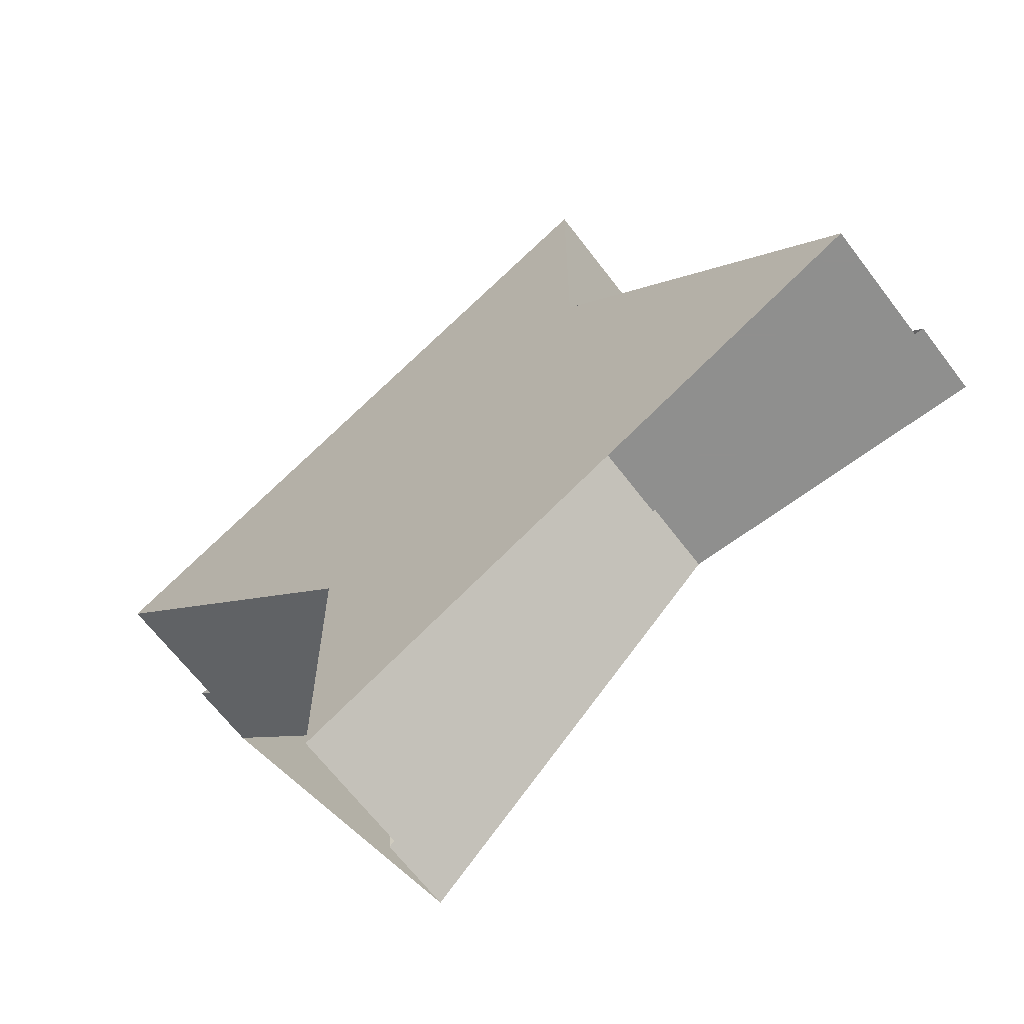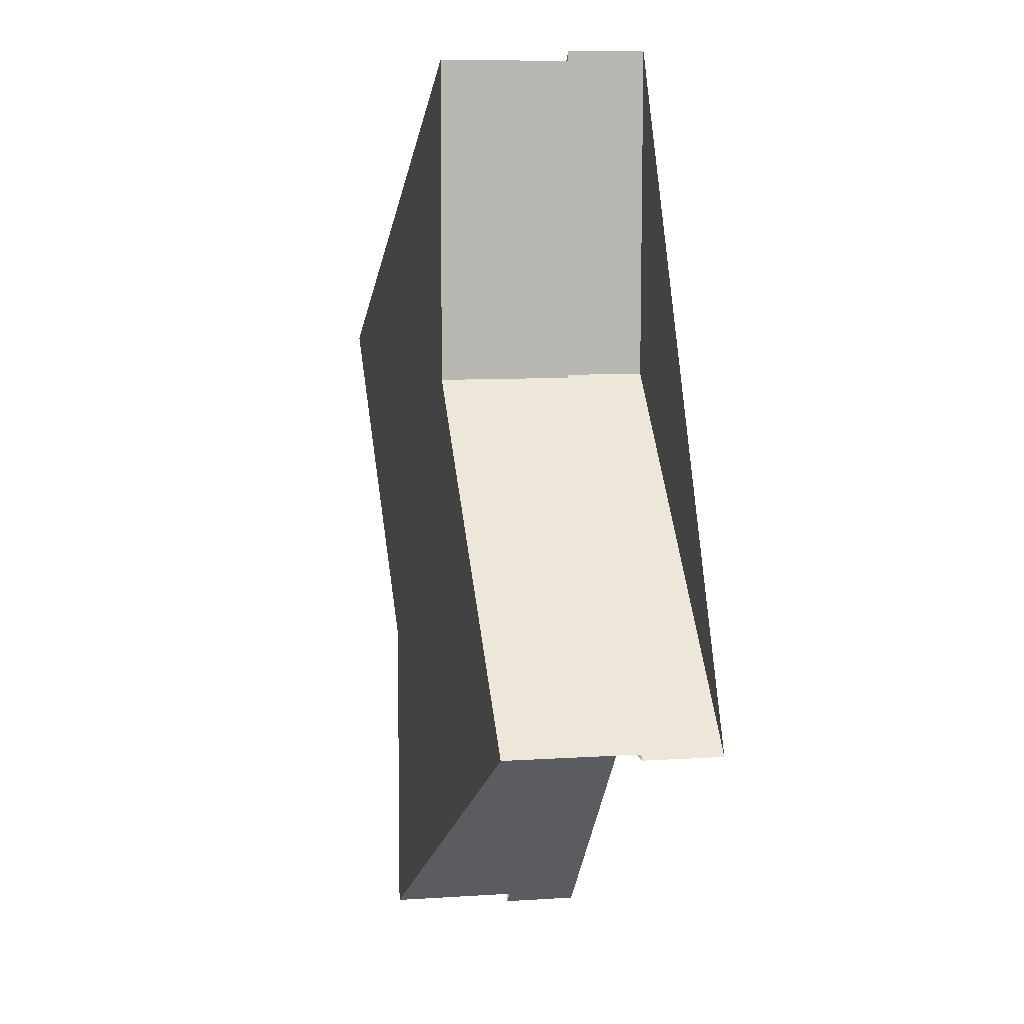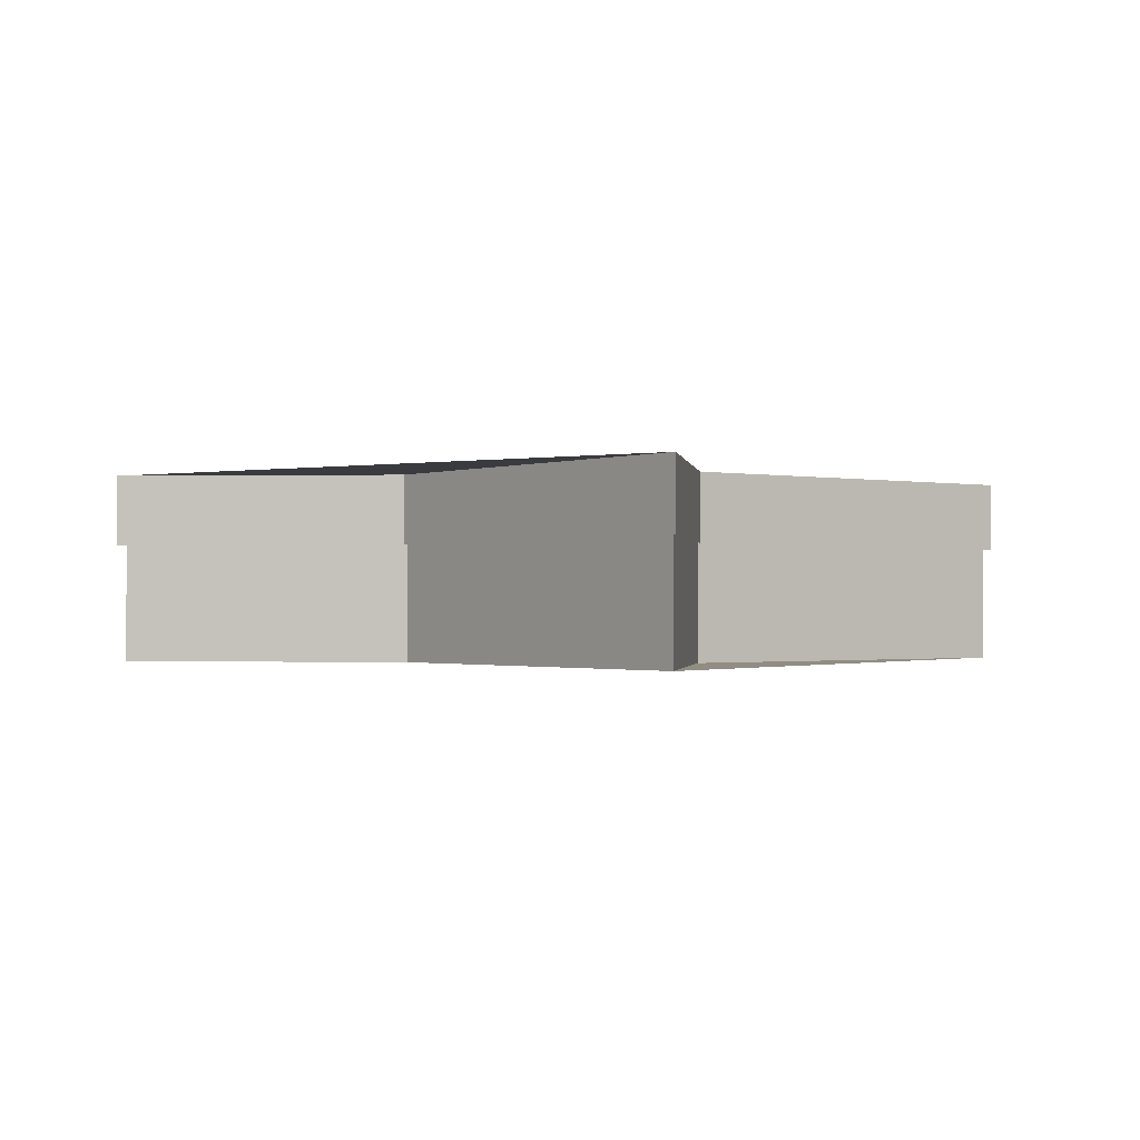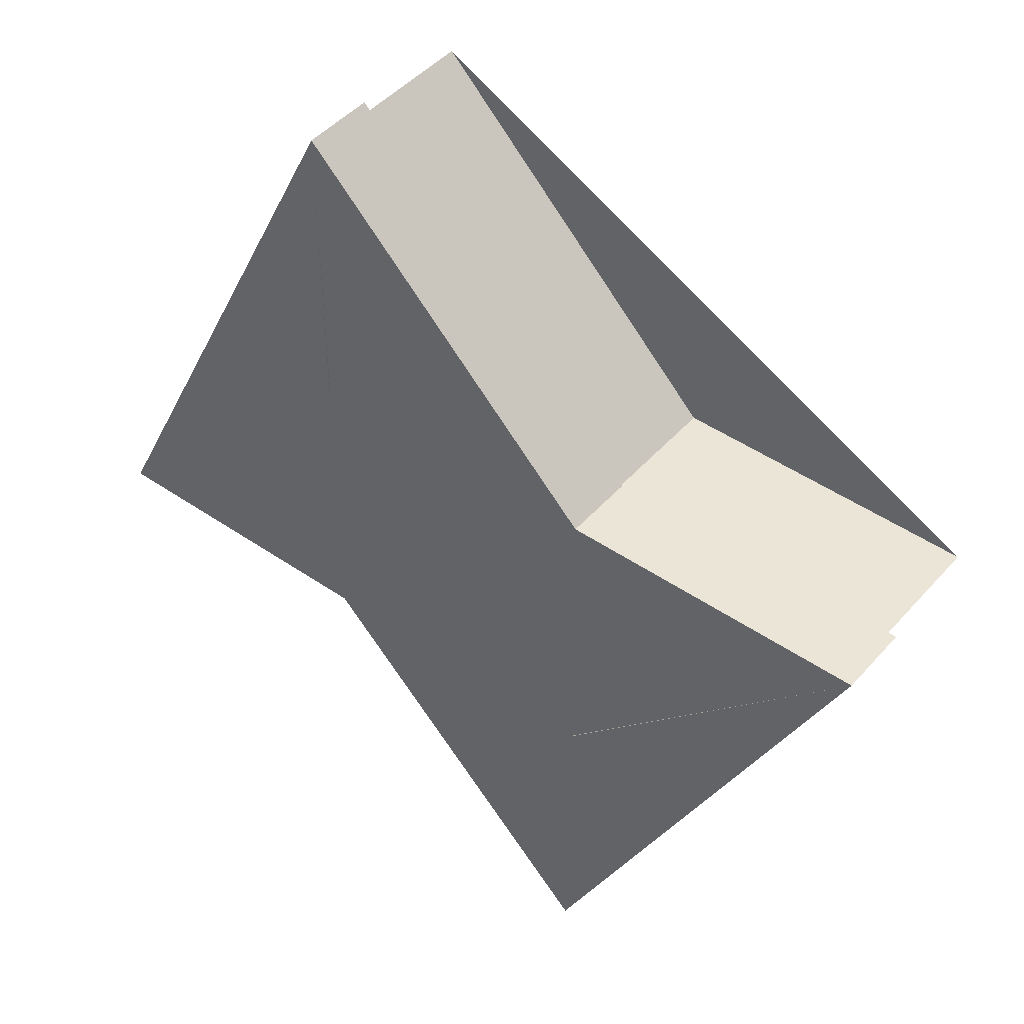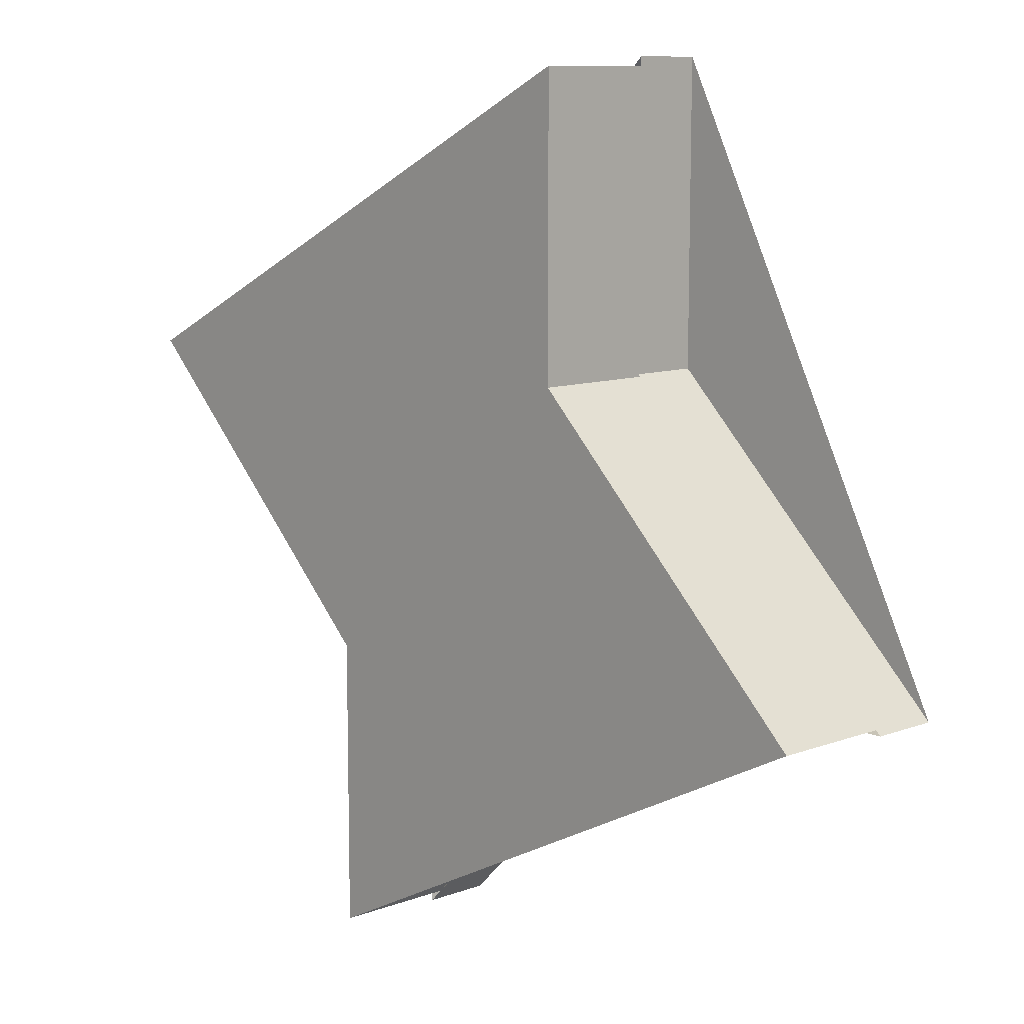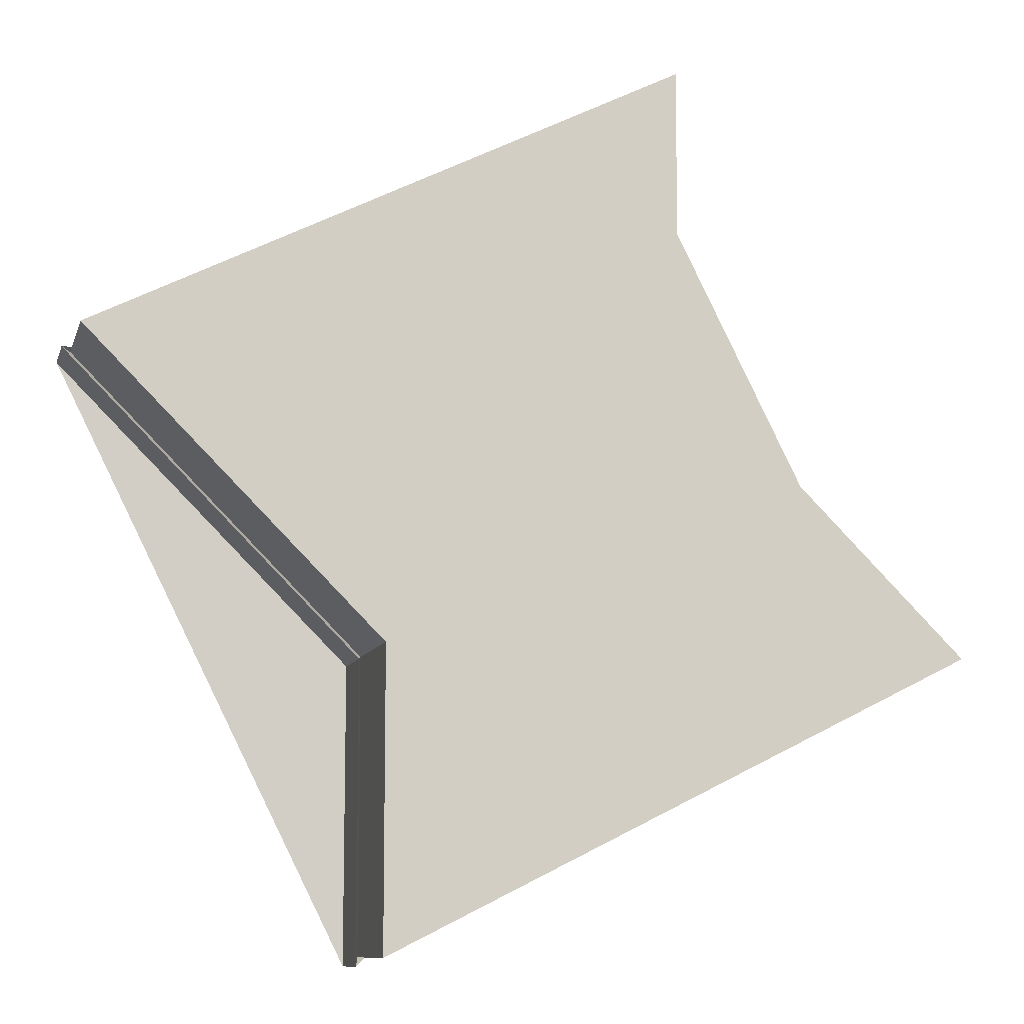
<metadata>
{"format":"obj","ext":"obj","renderer":"f3d","projection":"perspective","resolution":1024,"background":"white","views":[{"elev":-65.3,"azim":37.1,"up":"+Z"},{"elev":7.9,"azim":79.0,"up":"+Z"},{"elev":-0.9,"azim":97.3,"up":"+Y"},{"elev":45.8,"azim":-141.5,"up":"+Z"},{"elev":9.9,"azim":46.1,"up":"+Z"},{"elev":-9.9,"azim":-14.2,"up":"+Z"}]}
</metadata>
<code>
v -0.3318 0.4218 -0.3318
v -0.3318 0.4218 -0.9953
v 0.3318 0.4218 -0.3318
v -0.325 0.000362 -0.325
v -0.325 0.000362 -0.975
v 0.325 0.000362 -0.325
v -0.975 0.000362 0.325
v 0 0.000362 0
v 0.975 0.000362 -0.325
v -0.325 0.000362 0.325
v 0.325 0.000362 0.975
v 0.325 0.000362 0.325
v -0.3318 0.4218 0.3318
v 0.3318 0.4218 0.9953
v 0.3318 0.4218 0.3318
v -0.9953 0.4218 0.3318
v 0 0.4165 -0
v 0.9953 0.4218 -0.3318
v 0.3318 0.264 -0.3318
v -0.3318 0.264 -0.9953
v -0.3318 0.264 -0.3318
v -0.9953 0.264 0.3318
v -0.3318 0.264 0.3318
v 0.3318 0.264 0.9953
v 0.3318 0.264 0.3318
v 0.9953 0.264 -0.3318
v 0.325 0.2854 -0.325
v -0.325 0.2854 -0.975
v -0.325 0.2854 -0.325
v -0.975 0.2854 0.325
v -0.325 0.2854 0.325
v 0.325 0.2854 0.975
v 0.325 0.2854 0.325
v 0.975 0.2854 -0.325
f 1 2 20 21
f 2 3 19 20
f 4 5 8 7
f 5 6 9 8
f 7 8 11 10
f 8 9 12 11
f 23 24 14 13
f 24 25 15 14
f 13 14 17 16
f 14 15 18 17
f 16 17 2 1
f 17 18 3 2
f 18 15 25 26
f 3 18 26 19
f 13 16 22 23
f 16 1 21 22
f 20 19 27 28
f 21 20 28 29
f 22 21 29 30
f 23 22 30 31
f 31 32 24 23
f 32 33 25 24
f 26 25 33 34
f 19 26 34 27
f 28 27 6 5
f 29 28 5 4
f 30 29 4 7
f 31 30 7 10
f 10 11 32 31
f 11 12 33 32
f 34 33 12 9
f 27 34 9 6

</code>
